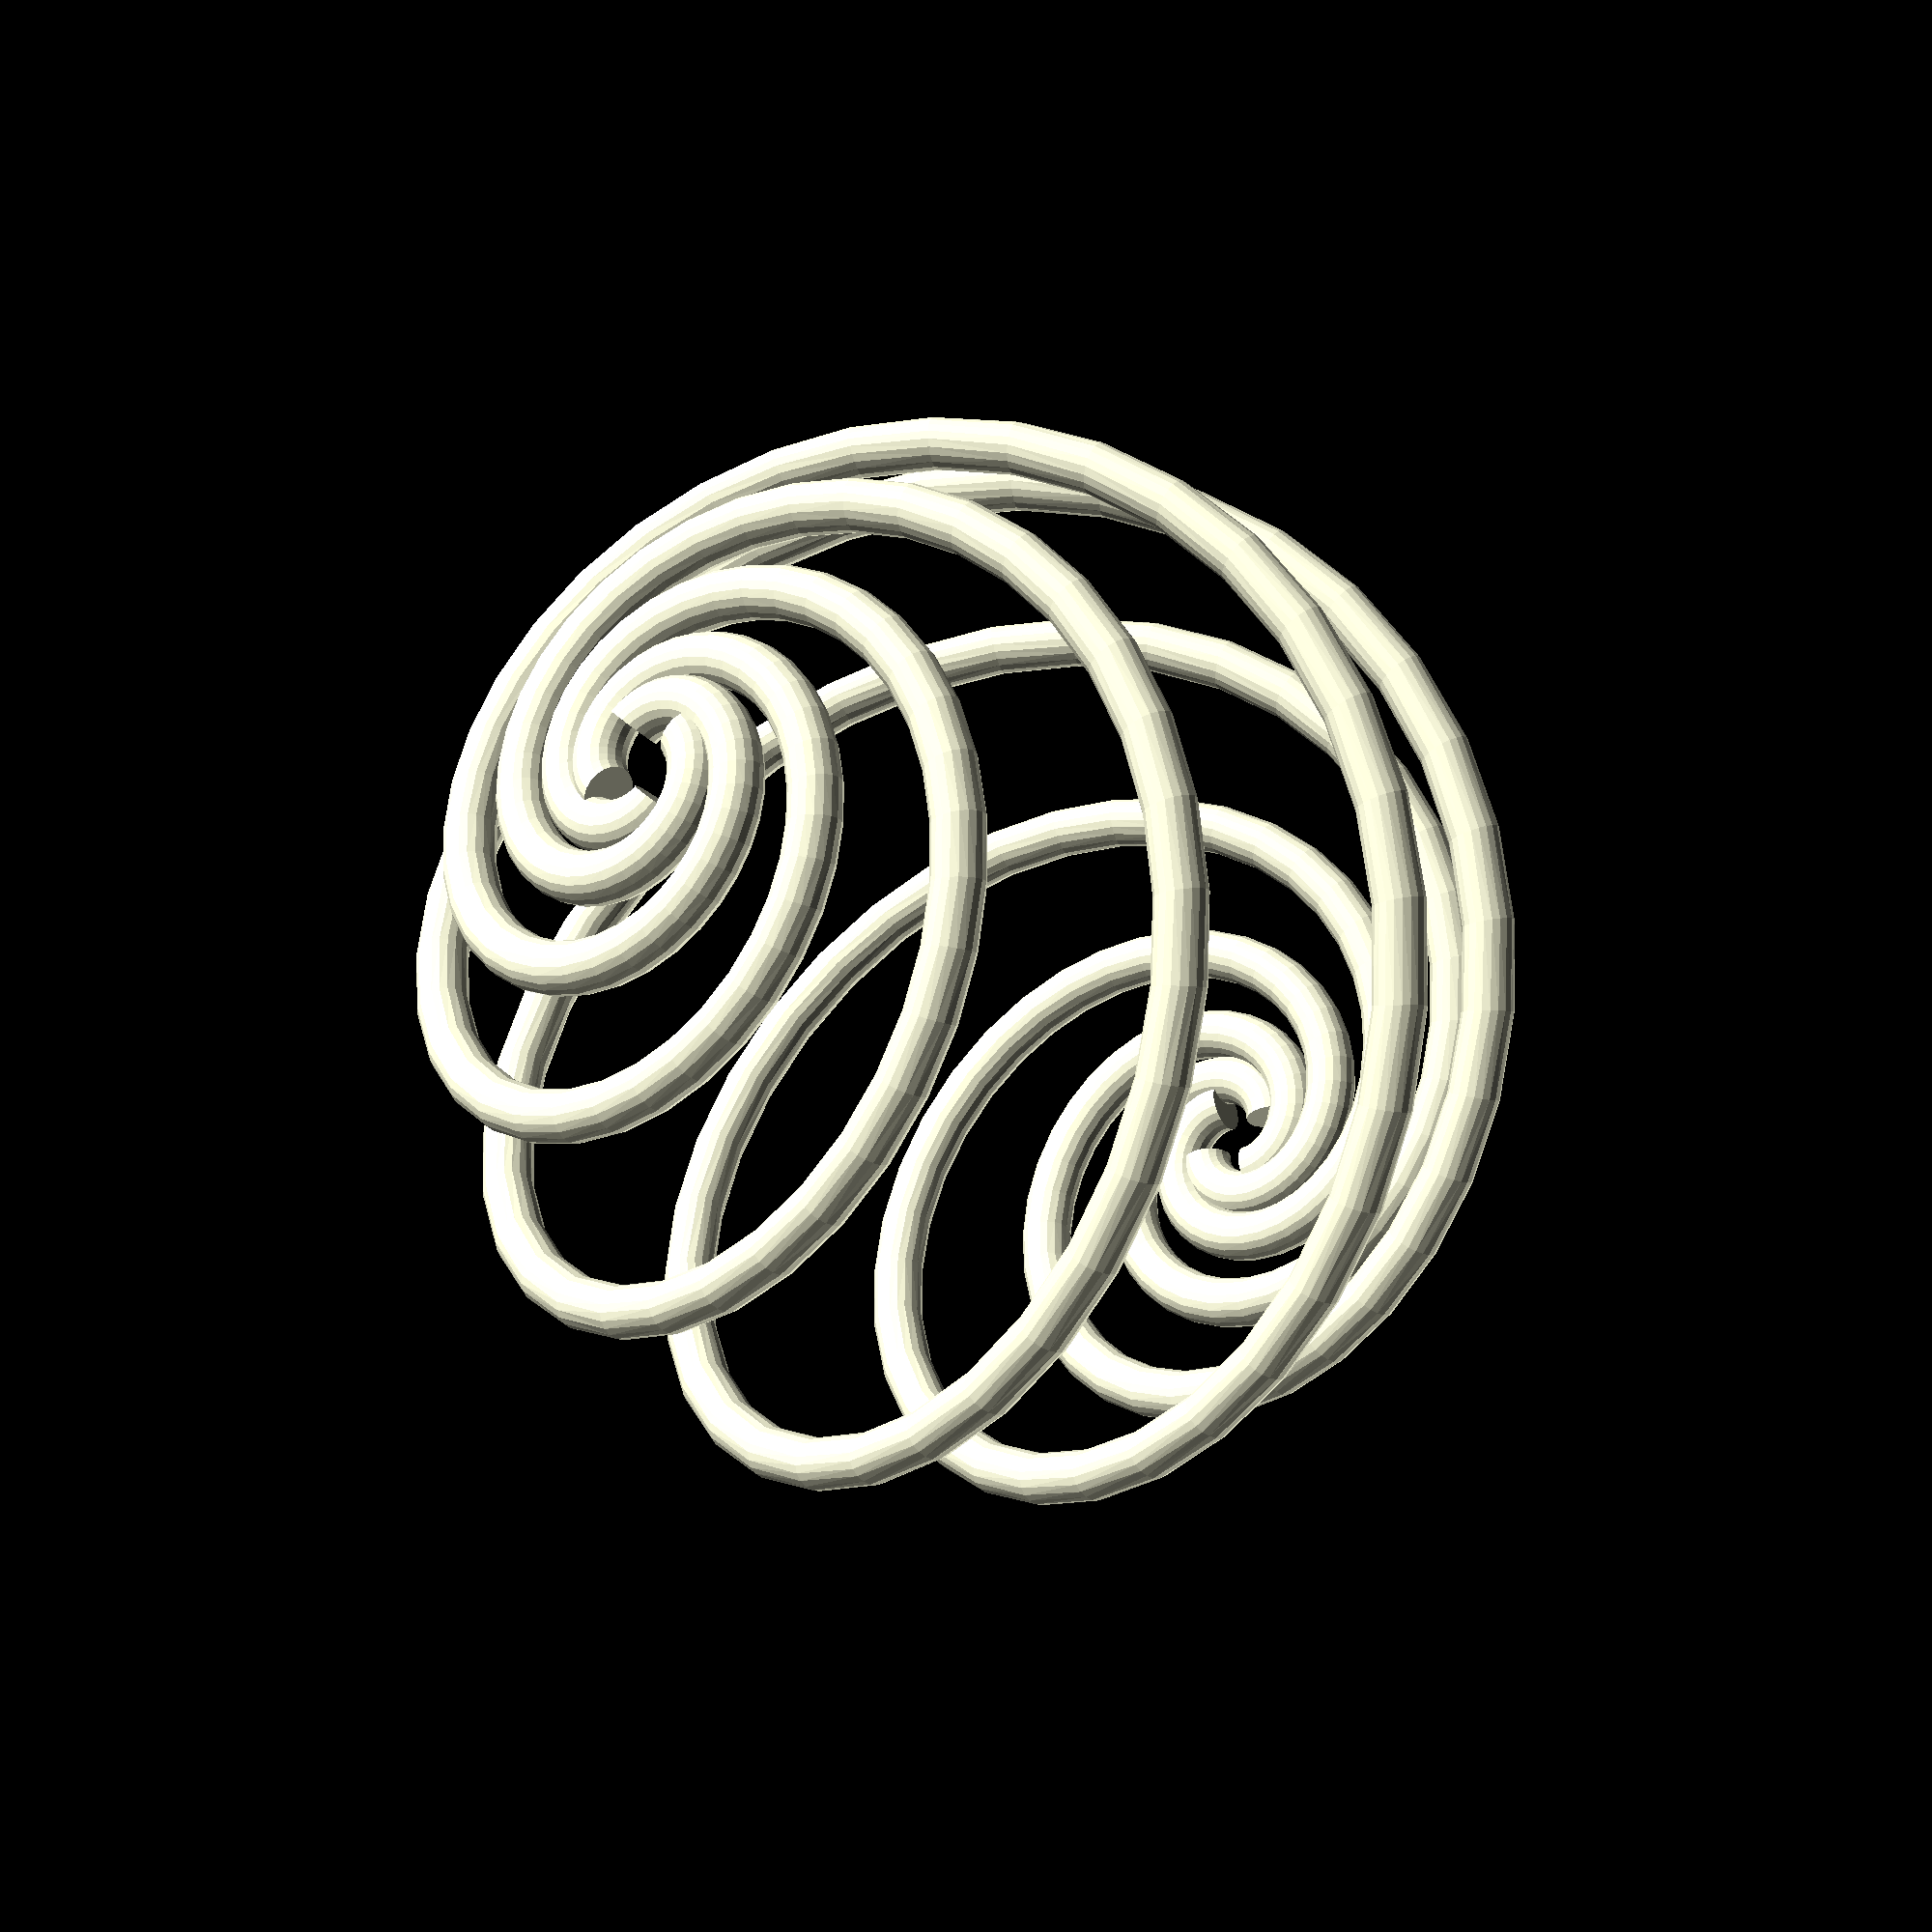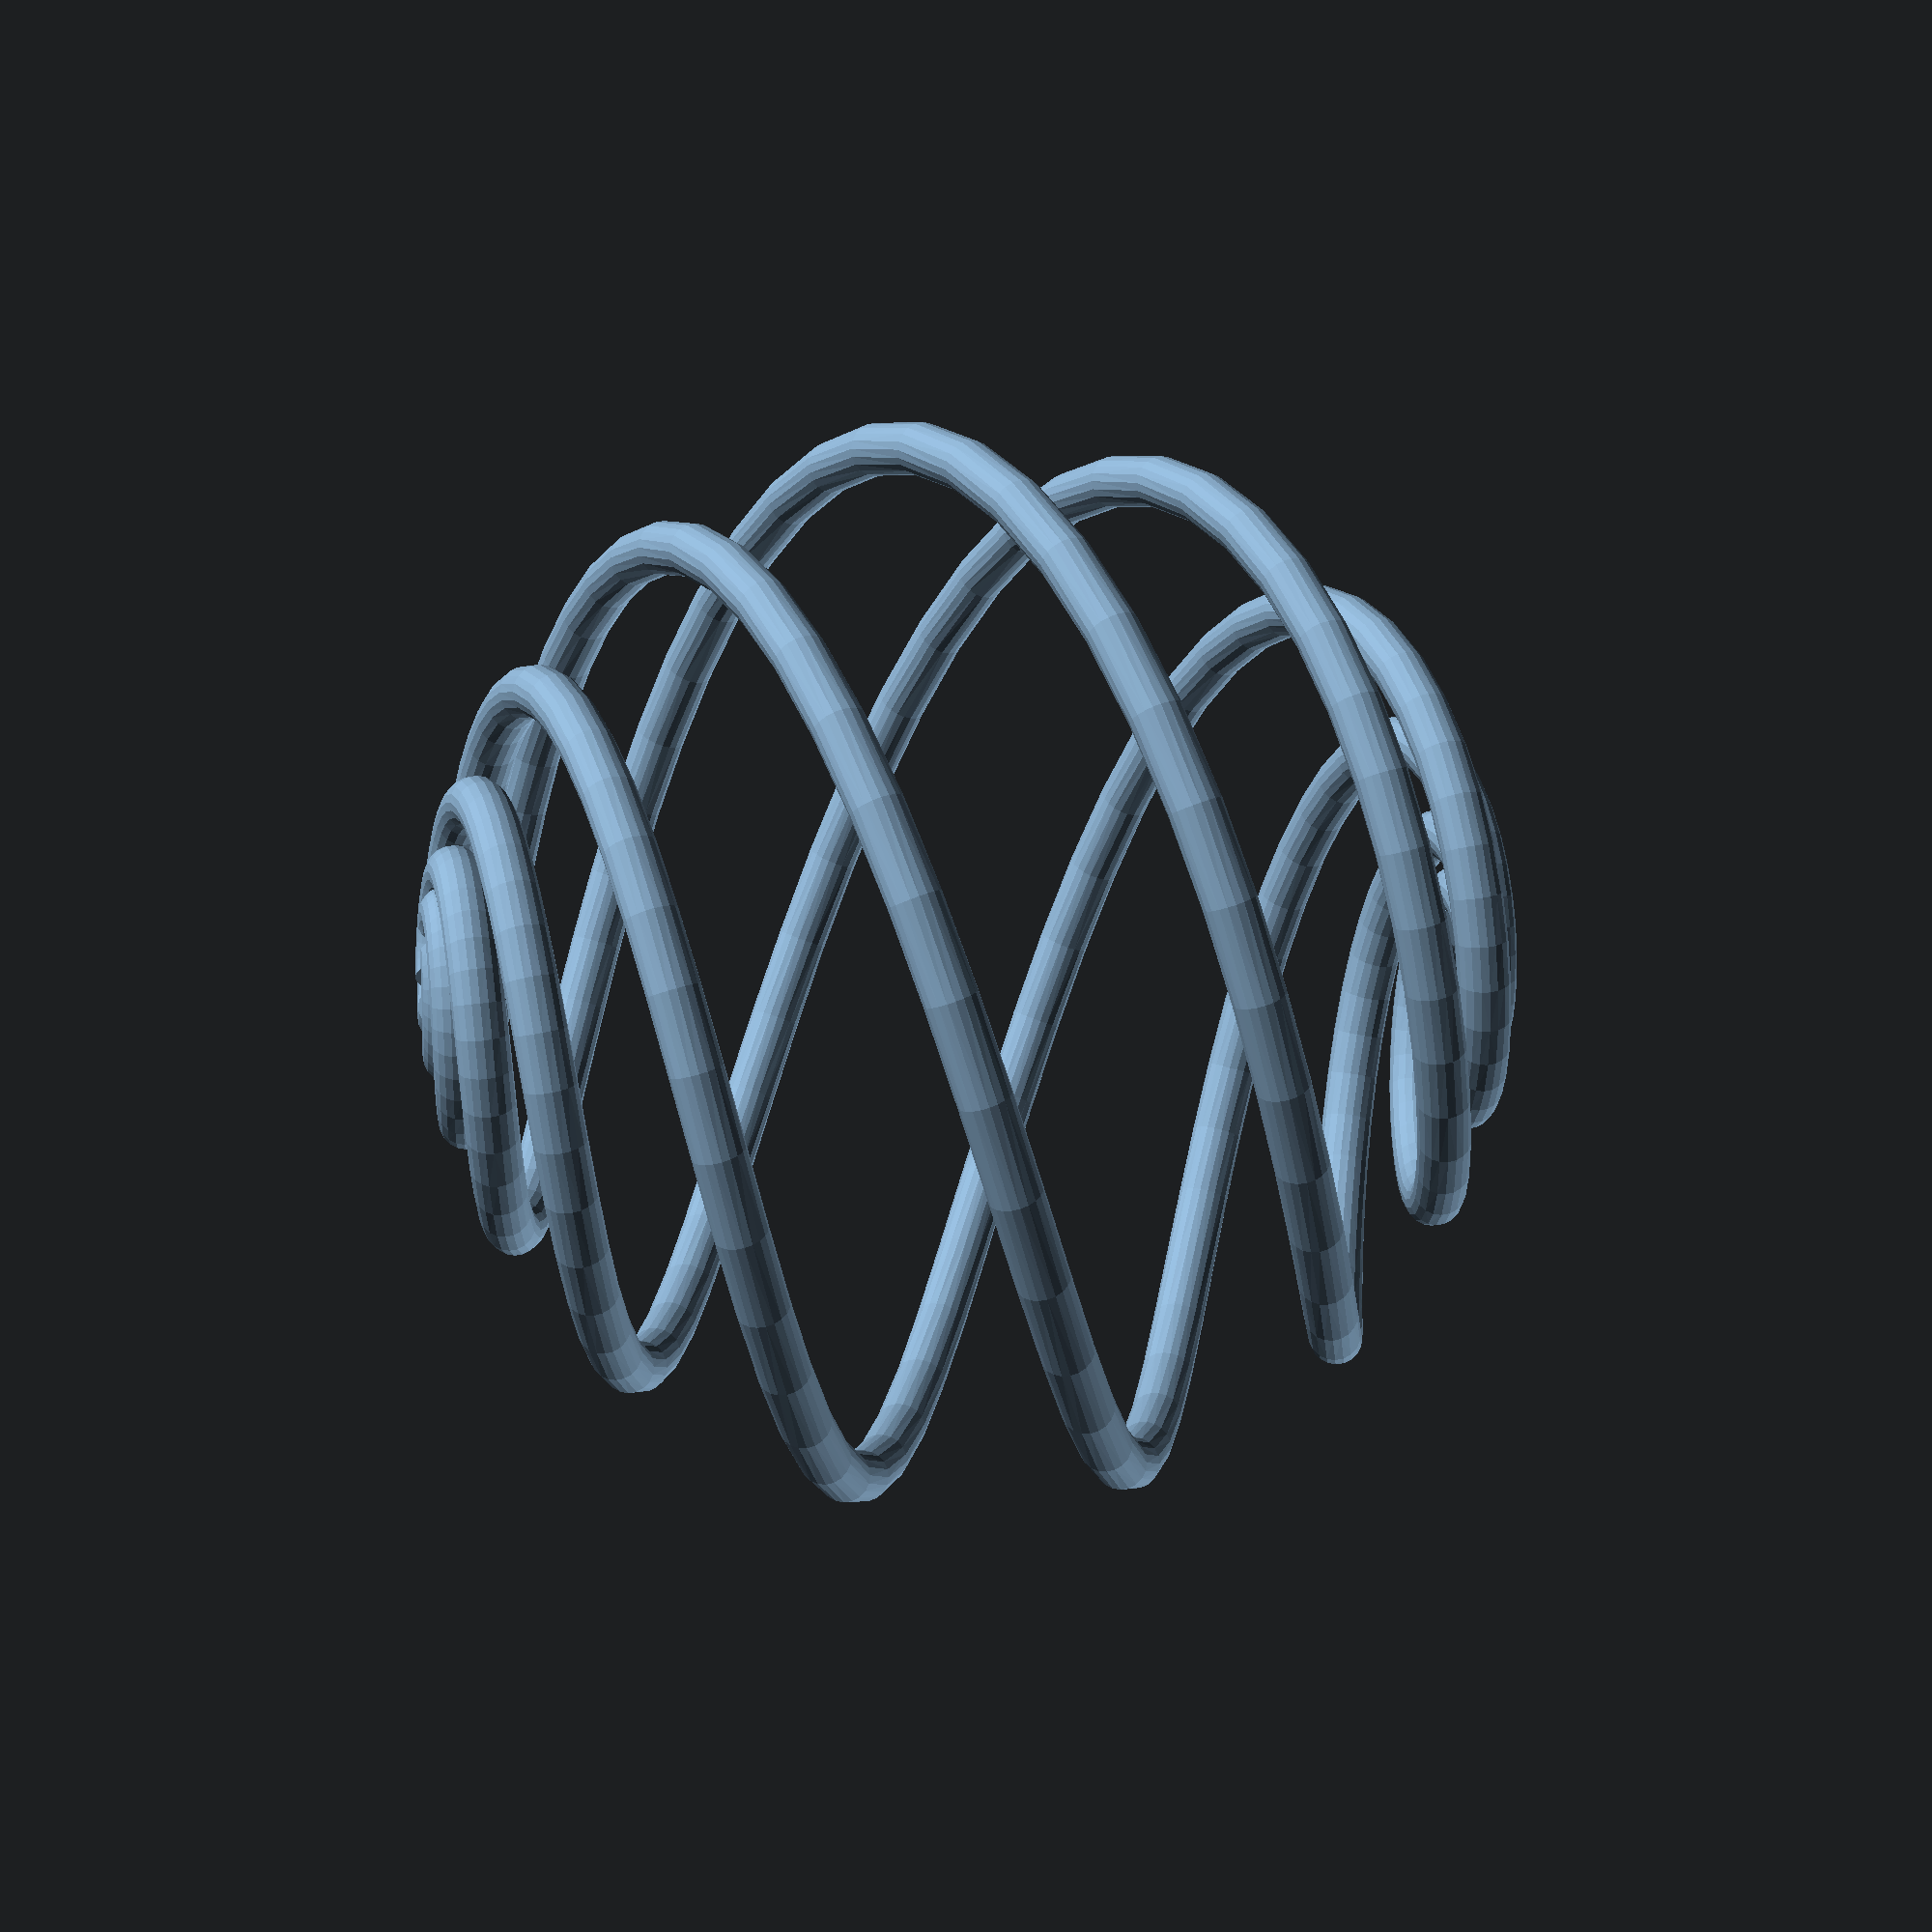
<openscad>
// loxodrome
// uses open tube code 
// orginal endless tube code by nop head
// requires openscad development snapshot 2014-01-14 e
//      http://www.openscad.org/downloads.html
// with concat enabled  in edit/preferences/features 

function m_translate(v) = [ [1, 0, 0, 0],
                            [0, 1, 0, 0],
                            [0, 0, 1, 0],
                            [v.x, v.y, v.z, 1  ] ];
                            
function m_rotate(v) =  [ [1,  0,         0,        0],
                          [0,  cos(v.x),  sin(v.x), 0],
                          [0, -sin(v.x),  cos(v.x), 0],
                          [0,  0,         0,        1] ]
                      * [ [ cos(v.y), 0,  -sin(v.y), 0],
                          [0,         1,  0,        0],
                          [ sin(v.y), 0,  cos(v.y), 0],
                          [0,         0,  0,        1] ]
                      * [ [ cos(v.z),  sin(v.z), 0, 0],
                          [-sin(v.z),  cos(v.z), 0, 0],
                          [ 0,         0,        1, 0],
                          [ 0,         0,        0, 1] ];
                            
function vec3(v) = [v.x, v.y, v.z];
function transform(v, m)  = vec3([v.x, v.y, v.z, 1] * m);
                            
function orientate(p0, p) = 
                  m_rotate([0, atan2(sqrt(pow(p[0], 2) + pow(p[1], 2)), p[2]), 0]) 
                * m_rotate([0, 0, atan2(p[1], p[0])]) 
                * m_translate(p0);

function circle_points(r = 1, a = 0) = 
    a < 360
       ? concat([[r * sin(a),  r * cos(a),0]], circle_points(r, a + 360 / $fn)) 
       : [] ;

function loop_points(step, end , t = 0) = 
    t <= end 
       ? concat([f(t)], loop_points(step, end, t + step)) 
       : [] ;

function transform_points(list, matrix, i = 0) = 
    i < len(list) 
       ? concat([ transform(list[i], matrix) ], transform_points(list, matrix, i + 1))
       : [];

function tube_points(loop_points, section_points, i=0) =
    i < len(loop_points)-1
       ? concat(
          transform_points(
             section_points,
             orientate(loop_points[i],(loop_points[i + 1]- loop_points[i])/2)),
          tube_points(loop_points,section_points, i + 1))
       : []
;
function tube_faces(facets, s, i = 0) =
     i < facets  
       ?  concat([[s * facets + i, 
                   s * facets + (i + 1) % facets, 
                  (s + 1) * facets + (i + 1) % facets, 
                  (s + 1) * facets + i]
                ], 
                tube_faces(facets, s, i + 1))
      : [];
          
function tube_end(facets, s, i = 0) =
     i < facets  
       ?  concat( [s * facets + i], tube_end(facets, s, i+1))
       : [];  
 
                                       
function loop_faces(segs,facets, j = 0) = 
     j < segs
        ? concat(tube_faces(facets,  j), loop_faces(segs, facets, j + 1)) 
        : [];

function loop_all_faces(segs,facets) =
     concat (
          [reverse(tube_end(facets,0))],  // reverse direction for this face
          loop_faces(segs,facets), 
          [tube_end(facets,segs)]);

function reverse_r(v,n) =
      n == 0 
        ? [v[0]]
        : concat([v[n]],reverse_r(v,n-1))
;
function reverse(v) = reverse_r(v, len(v)-1);

pi = 3.14159;
rad = 2 * pi / 360;

function sinh(x) = (1 - exp( -2 * x) )/ (2 * exp(-x));
function cosh(x) = (1 + exp( -2 * x)) / (2 * exp(-x));
function tanh(x) = sinh(x) / cosh(x);
function cot(x) = 1 / tan(x);

/*
for ( x = [ -e: 0.1: e])
    echo (x, sinh(x), cosh(x), tanh(x));
*/

function  m(beta,long,long0) = cot(beta) * ( long - long0) * rad;

function lox (t,beta,long0) =
    [ cos(t) / cosh(m(beta,t,long0)),
      sin(t) / cosh(m(beta,t,long0)),
      tanh(m(beta,t,long0))
    ];

function f(t) =  [0,r *sin(t), r * cos(t)  ];

function loop_points(step, end, t = 0, beta,long0, r ) = 
    t <= end 
       ? concat(r*[lox(t,beta,long0)], loop_points(step, end, t + step, beta,long0, r )) 
       : [] ;

step=10;
r=10;
thickness=0.5;
long0 = 0;
beta = 70;
section_points = circle_points(thickness, $fn=20);  // some values will break the polyhedron
// echo(section_points);
translate([0,0,r + thickness])
for (a= [0:90:270]) {
 rotate([0,0,a])
 assign(loop_points = loop_points(step, 500, -500, beta ,long0, r))
// echo(loop_points);
 assign(tube_points = tube_points(loop_points,section_points),
// echo(tube_points);
       faces = loop_all_faces(len(loop_points)-2, len(section_points)))
// echo(faces);
       polyhedron(points = tube_points, faces = faces);
}

</openscad>
<views>
elev=25.7 azim=199.6 roll=34.5 proj=p view=wireframe
elev=1.0 azim=145.7 roll=260.6 proj=p view=solid
</views>
